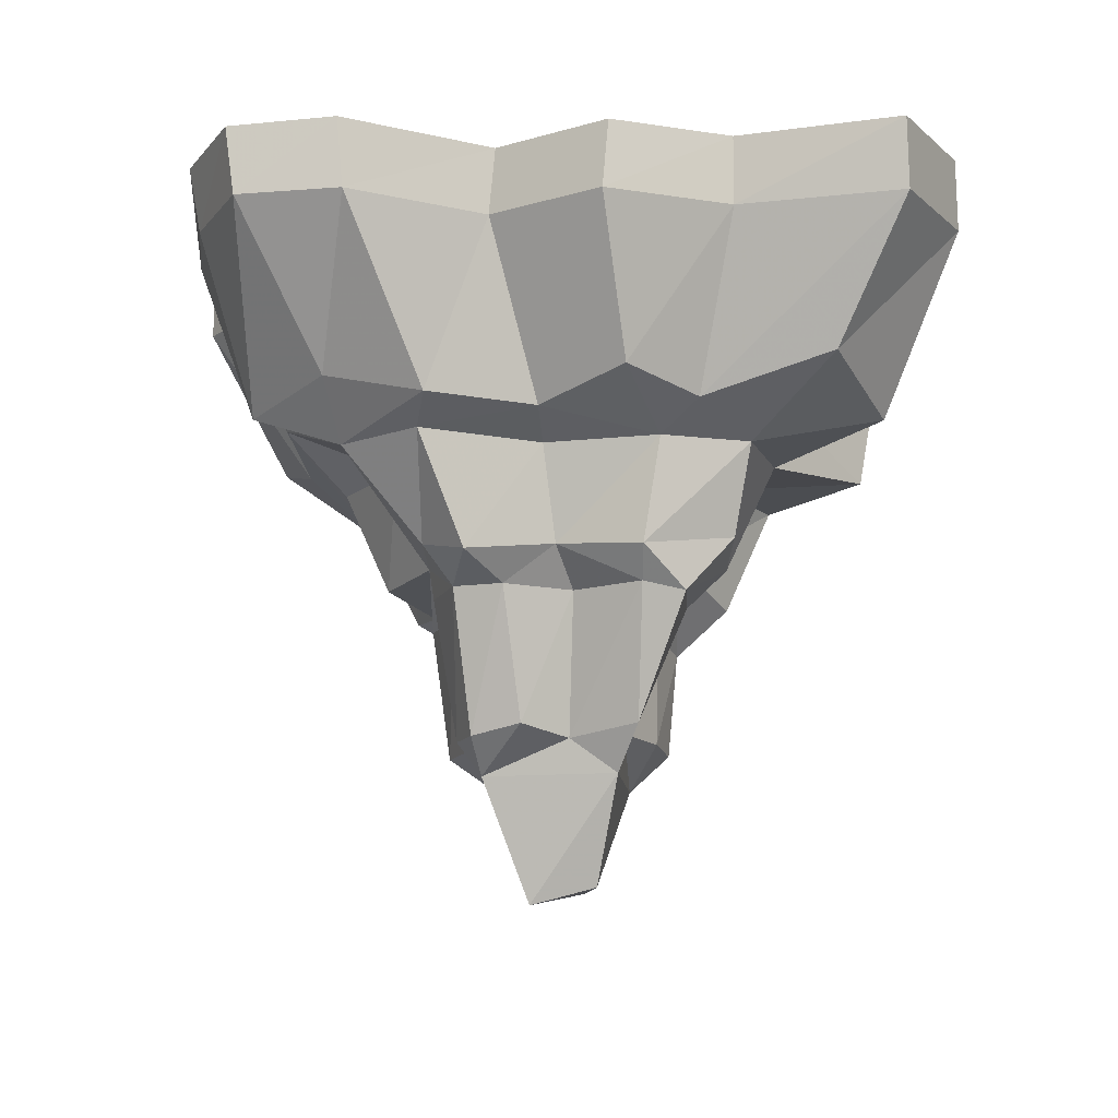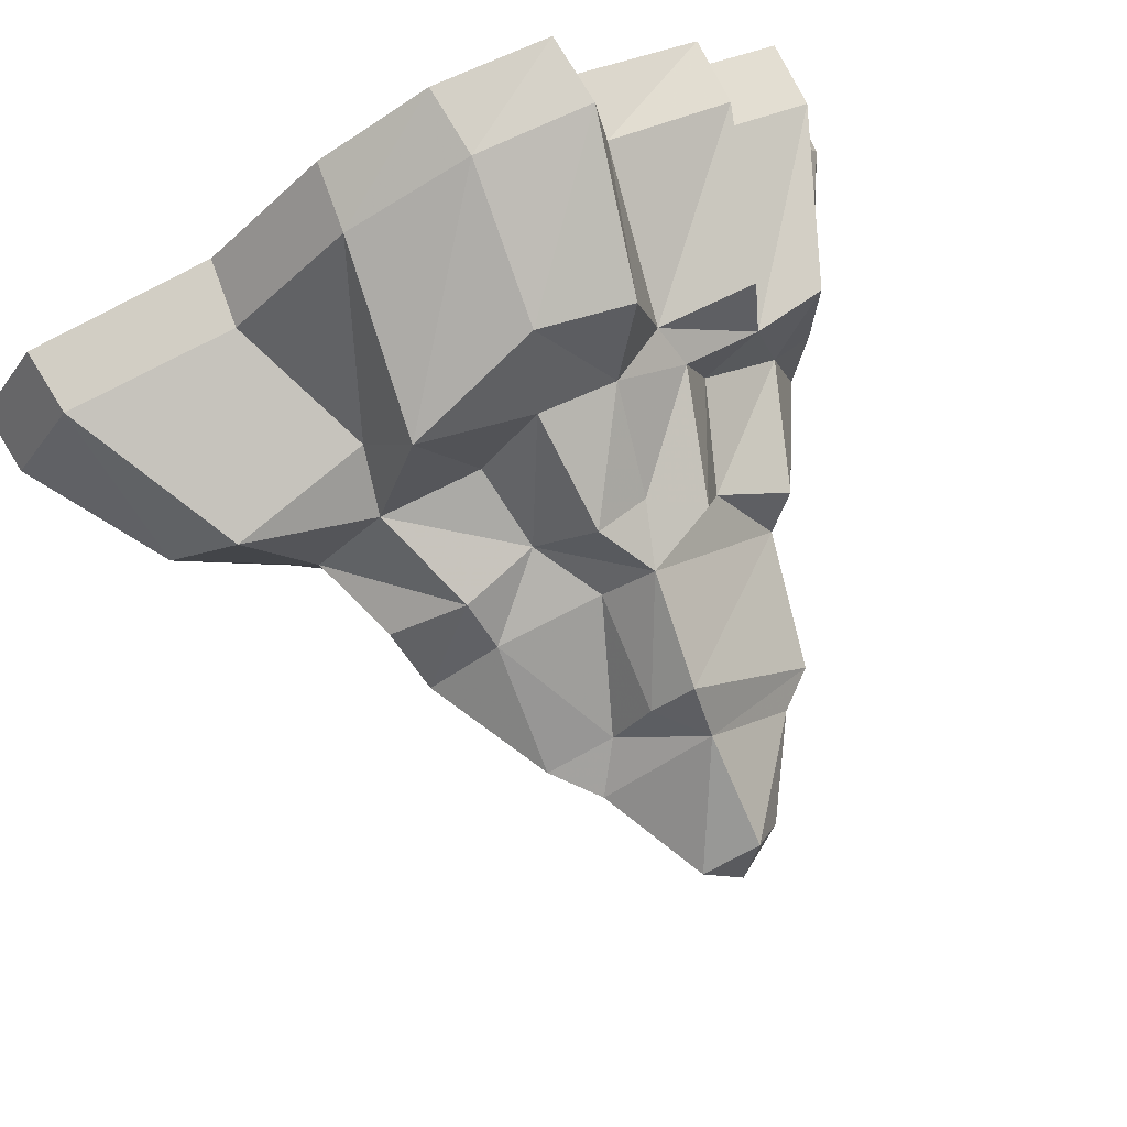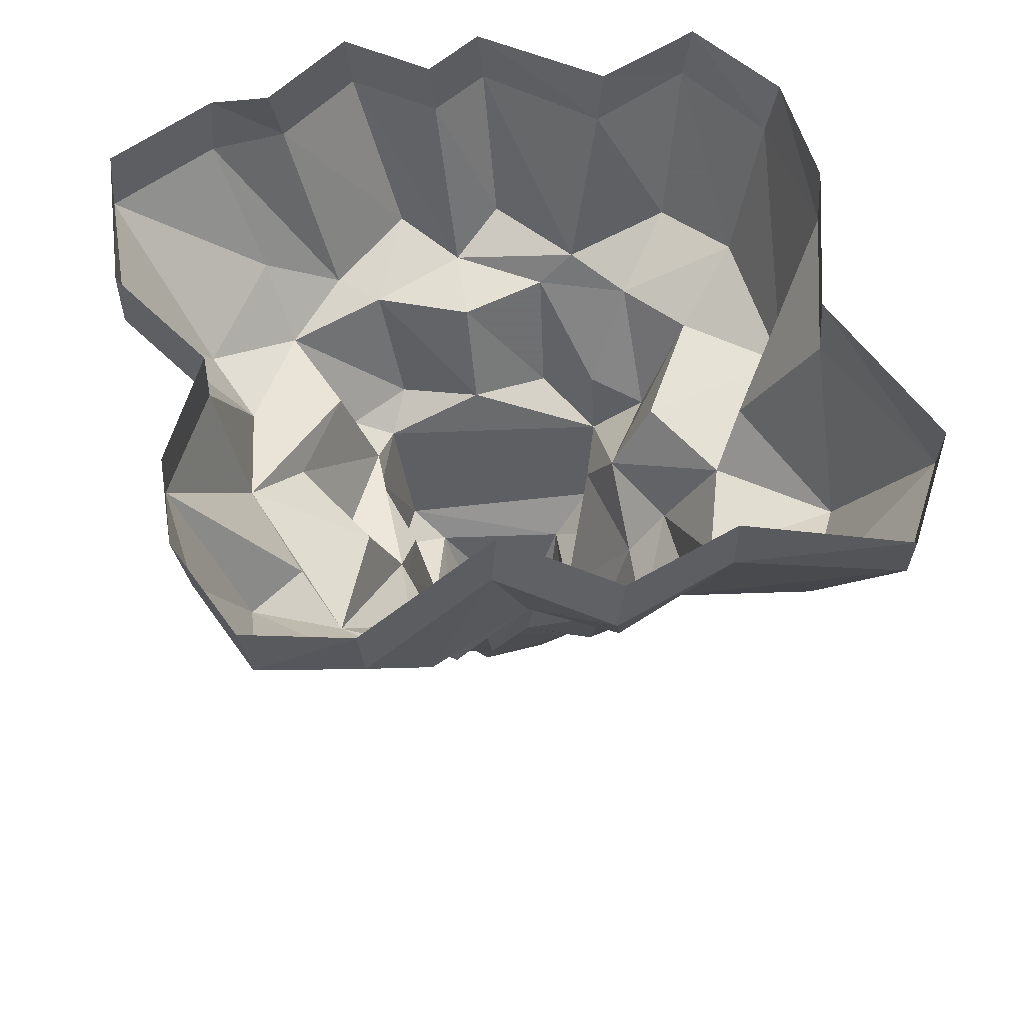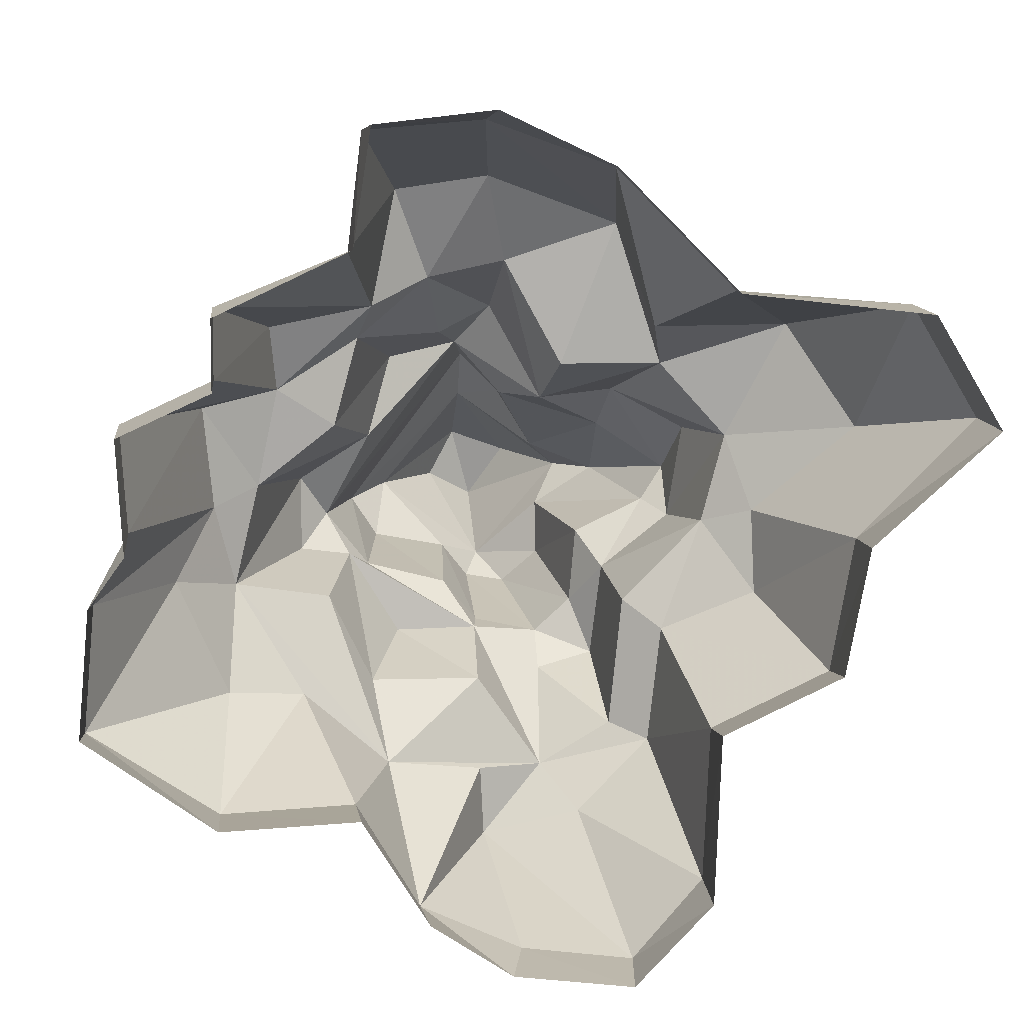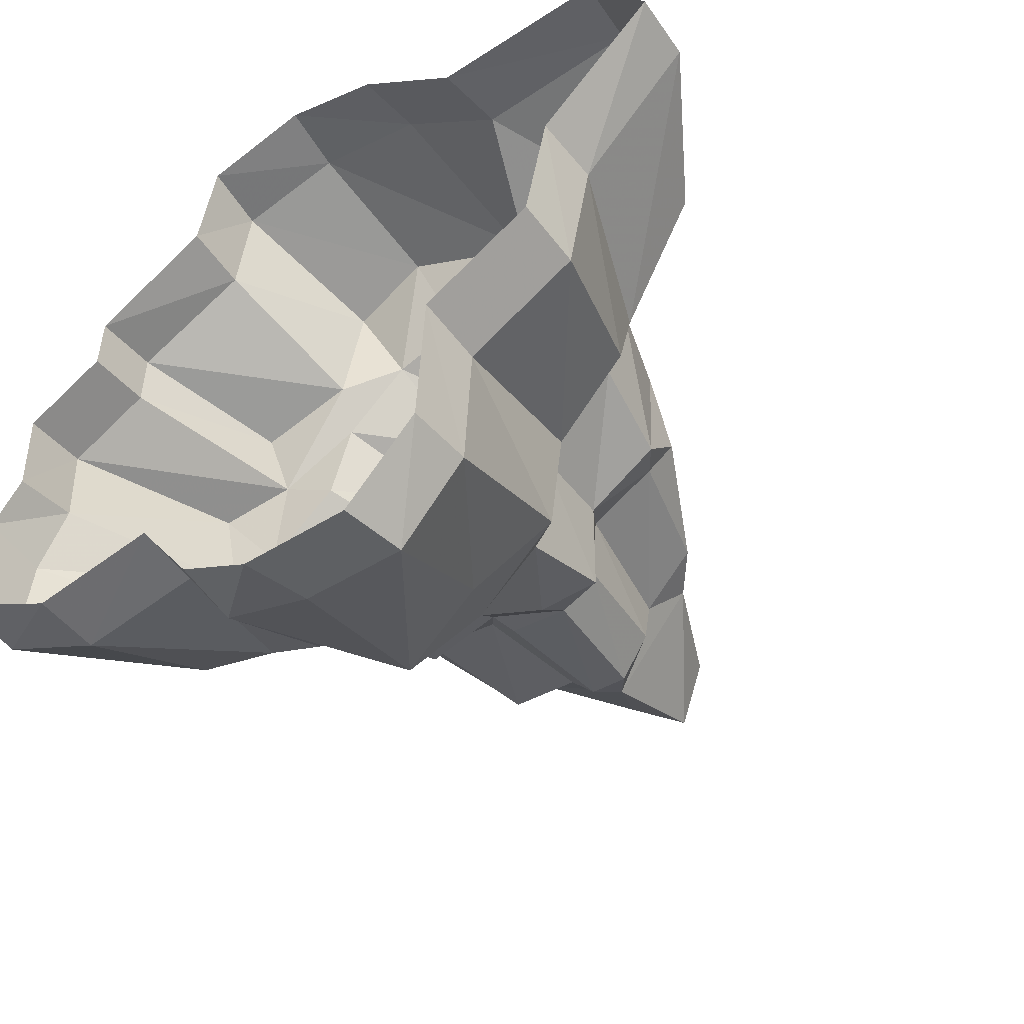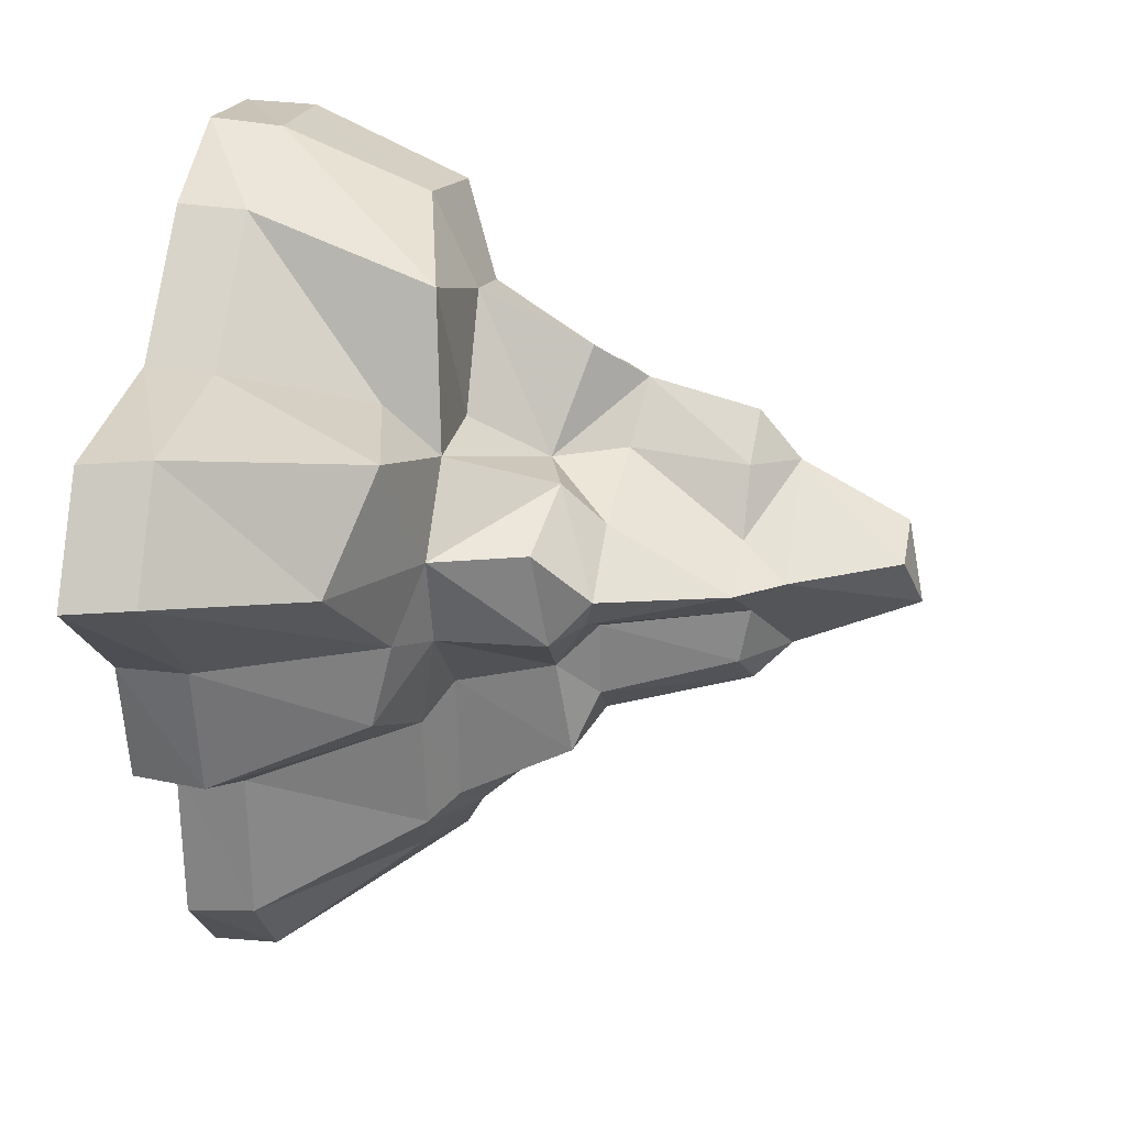
<metadata>
{"format":"obj","ext":"obj","renderer":"f3d","projection":"perspective","resolution":1024,"background":"white","views":[{"elev":-13.3,"azim":-120.7,"up":"+Y"},{"elev":79.1,"azim":-26.0,"up":"+Z"},{"elev":58.7,"azim":-131.9,"up":"+Y"},{"elev":7.4,"azim":174.9,"up":"+Z"},{"elev":-51.8,"azim":-142.2,"up":"+Z"},{"elev":24.6,"azim":-79.1,"up":"+Z"}]}
</metadata>
<code>
v 0.6953 -0.1719 0.5078
v 0.3438 -0.5391 0.4922
v 0.5781 -0.5312 0.4453
v 0.6953 -0.1719 0.3516
v 0.6953 -0.01562 0.3359
v 0.6953 -0.01562 0.4922
v 0.4062 -0.1719 0.625
v 0.2891 -0.5391 0.7578
v 0.2109 -0.6172 0.5547
v 0.375 -0.6172 0.4141
v 0.5625 -0.5938 0.2969
v 0.8984 -0.1719 0.2578
v 0.8984 -0.01562 0.2422
v -0.3047 -0.5625 -0.5391
v -0.3906 -0.1719 -0.4297
v -0.375 -0.1719 -0.7734
v -0.1328 -0.5078 -0.6953
v -0.05469 -0.6328 -0.6094
v -0.2188 -0.6172 -0.5078
v -0.3359 -0.5625 -0.2734
v -0.6562 -0.1719 -0.3047
v -0.6562 -0.01562 -0.2891
v -0.3906 -0.01562 -0.4141
v -0.375 -0.01562 -0.7891
v -0.2188 -0.1719 -0.9531
v 0.08594 -0.5625 -0.7578
v 0.09375 -0.5625 -0.6016
v 0.3125 -0.5078 -0.5703
v 0.09375 -0.6328 -0.3984
v 0.08594 -0.8516 -0.3125
v -0.07031 -0.8359 -0.4141
v -0.2031 -0.8672 -0.3828
v -0.25 -0.6172 -0.2109
v -0.4375 -0.6172 -0.02344
v -0.5469 -0.5078 -0.1797
v -0.7109 -0.1719 -0.007812
v -0.7109 -0.01562 -0.007812
v 0.5078 -0.5547 -0.4141
v 0.3984 -0.1719 -0.5859
v 0.6953 -0.1719 -0.6016
v 0.6797 -0.5078 -0.3984
v 0.6641 -0.6328 -0.1641
v 0.2578 -0.1719 -0.8203
v 0.2422 -0.01562 -0.8203
v 0.3906 -0.01562 -0.5859
v 0.6953 -0.01562 -0.6016
v 0.9844 -0.1719 -0.4141
v 0.7969 -0.4766 -0.1328
v 0.7109 -0.5938 0.02344
v 0.6094 -0.6172 0.07031
v 0.5078 -0.8984 0.05469
v 0.5078 -0.8828 -0.1172
v 0.4453 -0.6328 -0.1953
v 0.3438 -0.6328 -0.3984
v 0.2734 -0.8672 -0.3203
v 0.3906 -0.8906 -0.1328
v 0.3438 -0.9375 -0.1641
v 0.1562 -0.9375 -0.2109
v 0.07812 -0.9219 -0.3047
v -0.07031 -0.9219 -0.3359
v -0.1562 -0.9219 -0.2578
v -0.2266 -0.8359 -0.1641
v -0.3906 -0.8516 -0.03906
v -0.4922 -0.6172 0.1797
v -0.5469 -0.5547 0.007812
v -0.9766 -0.1719 0.2578
v -0.9922 -0.01562 0.2422
v -0.625 -0.5625 0.4453
v -0.4375 -0.1719 0.5391
v -0.8281 -0.1719 0.5078
v -0.7734 -0.4766 0.2109
v -0.3359 -0.6172 0.3516
v -0.3047 -0.4844 0.4453
v -0.1719 -0.1719 0.8047
v -0.1562 -0.01562 0.8047
v -0.4219 -0.01562 0.5391
v -0.8438 -0.01562 0.4922
v 0.03125 -0.6172 0.5938
v 0.07812 -0.5078 0.7891
v -0.2266 -0.5859 0.6797
v -0.1016 -0.6172 0.3516
v -0.07031 -0.7969 0.2578
v 0.04688 -0.8672 0.4766
v 0.1719 -0.8359 0.4141
v 0.2891 -0.8984 0.3516
v 0.4297 -0.6172 0.2109
v 0.7344 -0.5625 0.2578
v 0.8828 -0.1719 0.02344
v 0.8828 -0.01562 -0.007812
v 0.3438 -0.8516 0.1641
v 0.4453 -0.9453 -0.03906
v 0.125 -0.9766 0.3828
v 0.09375 -1.227 0.3359
v 0.375 -1.25 -0.03906
v -0.25 -0.8516 0.2734
v -0.2266 -0.9453 0.1797
v 0.01562 -0.9531 0.2578
v -0.3906 -0.9453 0.07031
v -0.4219 -0.8203 0.1797
v -0.3359 -0.9219 -0.007812
v -0.2422 -1.219 0.03906
v -0.1016 -1.242 -0.05469
v -0.1562 -1.32 0.03906
v -0.08594 -1.219 0.1016
v 0 -1.219 0.2422
v 0.09375 -1.32 0.2266
v 0.2891 -1.32 -0.007812
v 0.3125 -1.242 -0.1328
v 0.1406 -1.242 -0.1641
v 0.07812 -1.242 -0.2422
v -0.01562 -1.242 -0.2578
v -0.1016 -1.219 -0.1797
v -0.1719 -0.9219 -0.08594
v 0.04688 -1.32 -0.1953
v 0.04688 -1.602 -0.07031
v -0.03906 -1.562 0.05469
v 0.1562 -1.531 -0.007812
v 0.09375 -1.562 0.1016
v 0.375 -0.1719 0.8828
v 0.9609 -0.1719 -0.1328
v 0.9609 -0.01562 -0.1172
v 0.9844 -0.01562 -0.3984
v 0.1094 -0.1719 0.9062
v 0.03125 -0.1719 -0.9219
v 0.0625 -0.01562 -0.9375
v -0.2031 -0.01562 -0.9688
v 0.3984 -0.01562 0.6328
v 0.3594 -0.01562 0.8906
v 0.09375 -0.01562 0.9219
f 1 2 3
f 1 3 4
f 1 7 2
f 2 7 8
f 2 8 9
f 2 9 10
f 2 10 11
f 2 11 3
f 3 11 4
f 4 11 12
f 14 15 16
f 14 16 17
f 14 17 18
f 14 18 19
f 14 19 20
f 14 20 15
f 15 20 21
f 16 25 17
f 17 25 26
f 17 26 18
f 18 26 27
f 18 27 28
f 18 28 29
f 18 29 30
f 18 30 31
f 18 31 19
f 19 31 32
f 19 32 33
f 19 33 20
f 20 33 34
f 20 34 35
f 20 35 21
f 21 35 36
f 38 39 40
f 38 40 41
f 38 41 42
f 38 42 28
f 38 28 39
f 39 28 43
f 40 47 41
f 41 47 48
f 41 48 42
f 42 48 49
f 42 49 50
f 42 50 51
f 42 51 52
f 42 52 53
f 42 53 28
f 28 53 54
f 28 54 29
f 29 54 55
f 29 55 30
f 30 55 56
f 30 56 57
f 30 57 58
f 30 58 59
f 30 59 60
f 30 60 31
f 31 60 32
f 32 60 61
f 32 61 62
f 32 62 33
f 33 62 34
f 34 62 63
f 34 63 64
f 34 64 65
f 34 65 35
f 35 65 36
f 36 65 66
f 68 69 70
f 68 70 71
f 68 71 64
f 68 64 72
f 68 72 73
f 68 73 69
f 69 73 74
f 70 66 71
f 71 66 65
f 71 65 64
f 78 9 79
f 78 79 80
f 78 80 81
f 78 81 82
f 78 82 83
f 78 83 9
f 9 83 84
f 9 84 10
f 10 84 85
f 10 85 86
f 10 86 11
f 11 86 50
f 11 50 87
f 11 87 12
f 12 87 88
f 50 90 51
f 51 90 91
f 51 91 52
f 52 91 56
f 52 56 53
f 53 56 54
f 54 56 55
f 90 86 85
f 90 85 92
f 90 92 91
f 91 92 93
f 91 93 94
f 91 94 57
f 91 57 56
f 82 81 72
f 82 72 95
f 82 95 96
f 82 96 97
f 82 97 92
f 82 92 83
f 83 92 84
f 84 92 85
f 98 99 63
f 98 63 100
f 98 100 101
f 98 101 96
f 98 96 95
f 98 95 99
f 99 95 64
f 99 64 63
f 100 102 101
f 101 102 103
f 101 103 104
f 101 104 96
f 96 104 97
f 97 104 105
f 97 105 92
f 92 105 93
f 93 105 106
f 93 106 94
f 94 106 107
f 94 107 108
f 94 108 57
f 57 108 58
f 58 108 109
f 58 109 59
f 59 109 110
f 59 110 60
f 60 110 111
f 60 111 61
f 61 111 112
f 61 112 113
f 61 113 62
f 62 113 100
f 62 100 63
f 102 113 112
f 102 112 114
f 102 114 103
f 103 114 115
f 103 115 116
f 103 116 106
f 103 106 104
f 104 106 105
f 114 111 110
f 114 110 109
f 114 109 107
f 114 107 117
f 114 117 115
f 115 117 118
f 115 118 116
f 116 118 106
f 106 118 107
f 107 118 117
f 8 7 119
f 8 119 79
f 8 79 9
f 88 49 120
f 49 87 50
f 87 49 88
f 120 49 48
f 120 48 47
f 79 119 123
f 79 123 80
f 80 123 74
f 80 74 73
f 80 73 72
f 80 72 81
f 43 28 27
f 43 27 26
f 43 26 124
f 124 26 25
f 90 50 86
f 95 72 64
f 102 100 113
f 112 111 114
f 109 108 107
f 1 4 5
f 1 5 6
f 1 6 7
f 4 12 13
f 4 13 5
f 15 21 22
f 15 22 23
f 15 23 16
f 16 23 24
f 16 24 25
f 21 36 37
f 21 37 22
f 39 43 44
f 39 44 45
f 39 45 40
f 40 45 46
f 40 46 47
f 36 66 67
f 36 67 37
f 69 74 75
f 69 75 76
f 69 76 70
f 70 76 77
f 70 77 66
f 12 88 89
f 12 89 13
f 88 120 121
f 88 121 89
f 120 47 122
f 120 122 121
f 43 124 125
f 43 125 44
f 124 25 126
f 124 126 125
f 119 7 127
f 119 127 128
f 119 128 123
f 123 128 129
f 123 129 74
f 74 129 75
f 7 6 127
f 47 46 122
f 25 24 126
f 66 77 67

</code>
